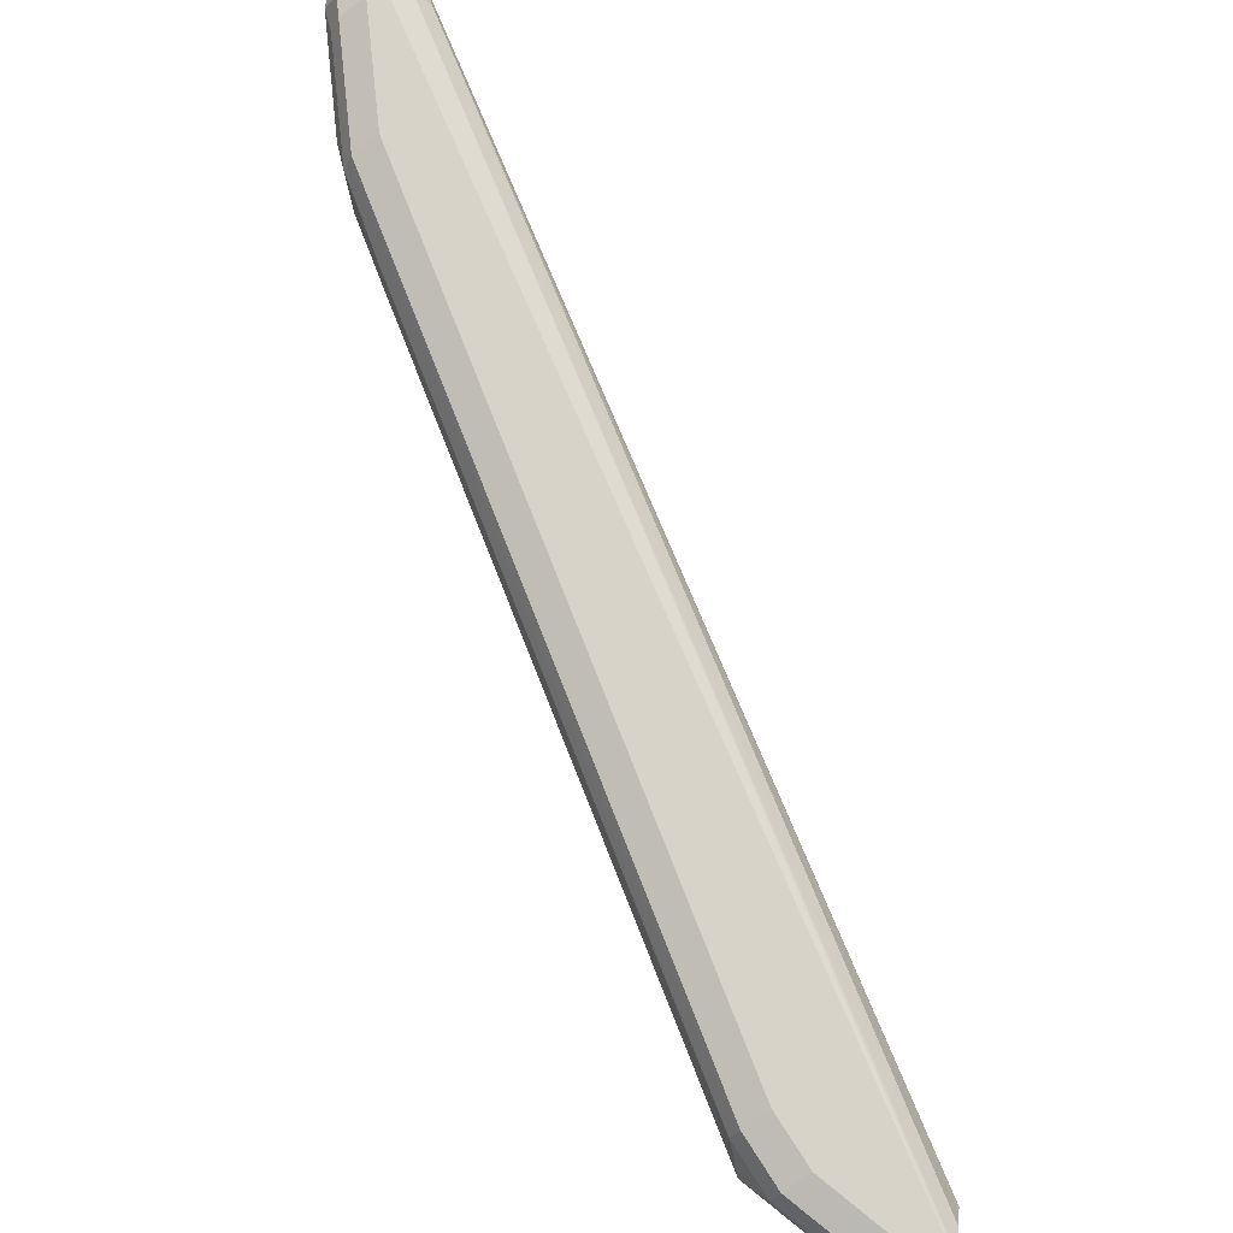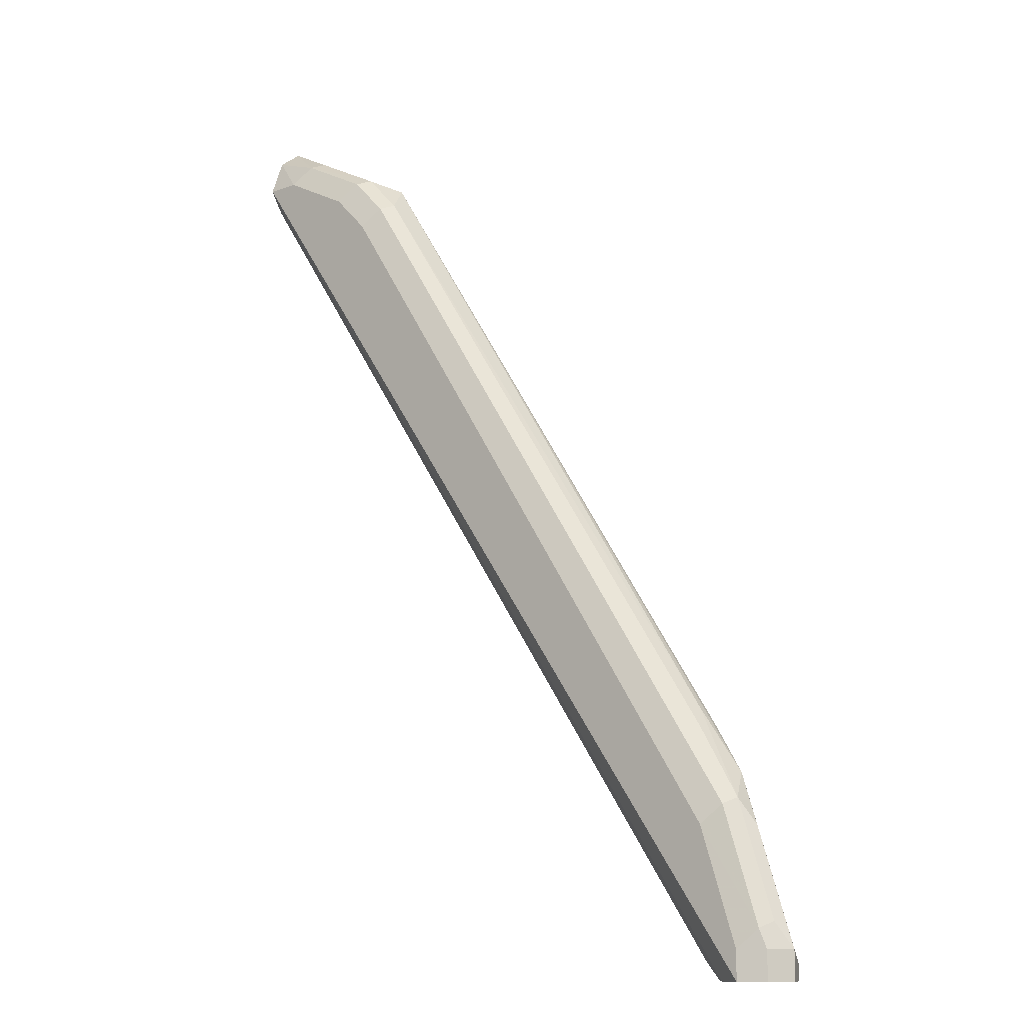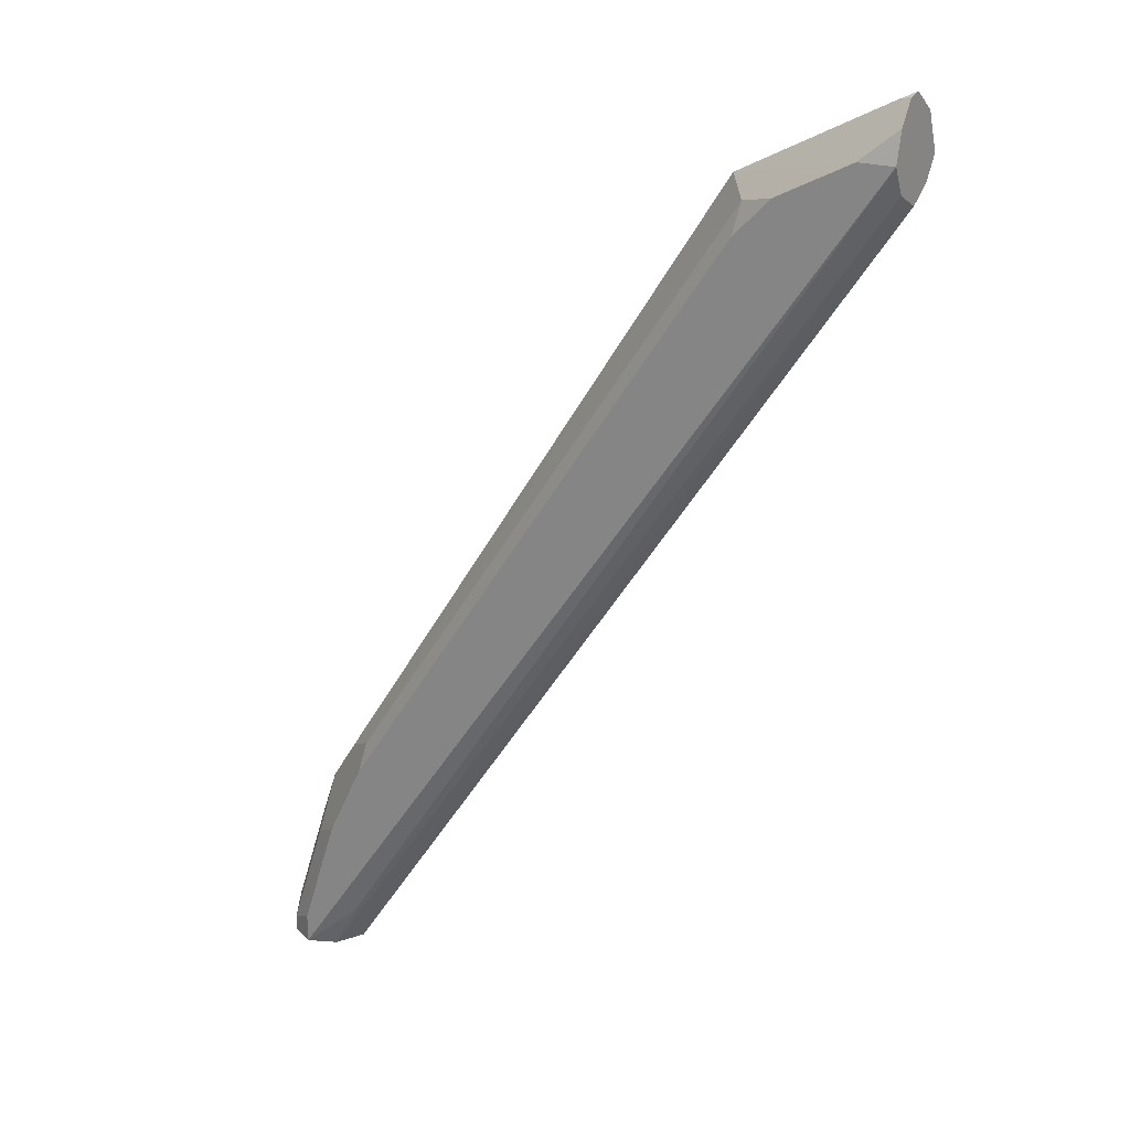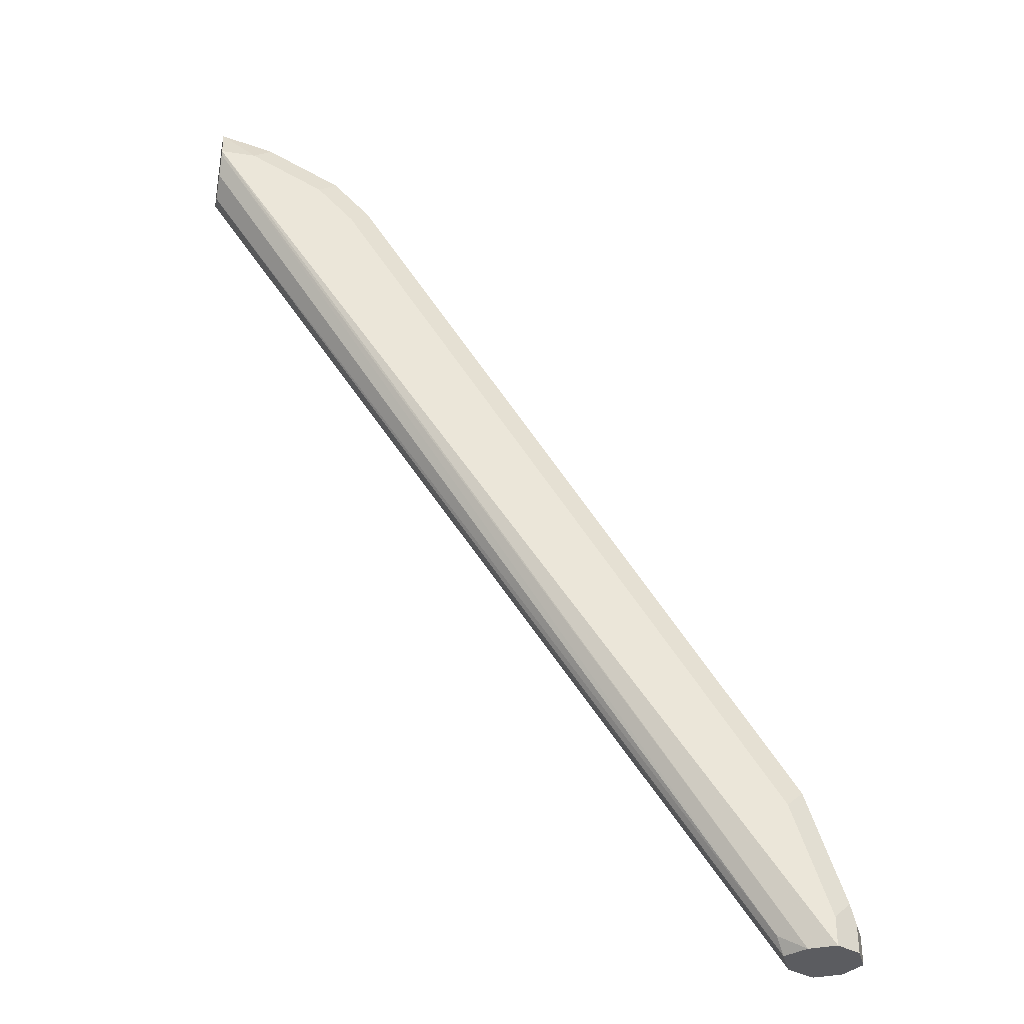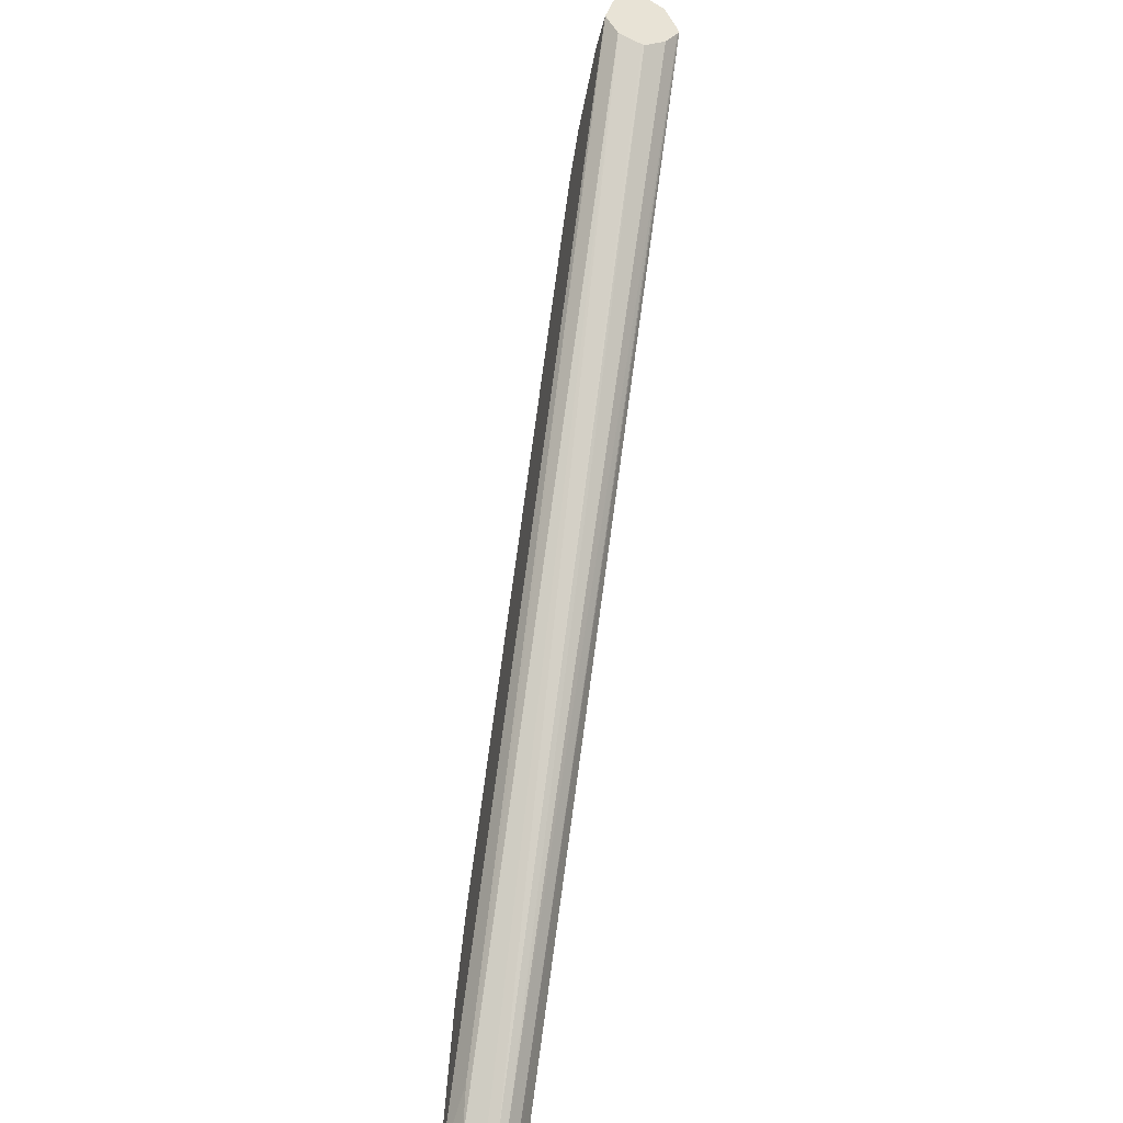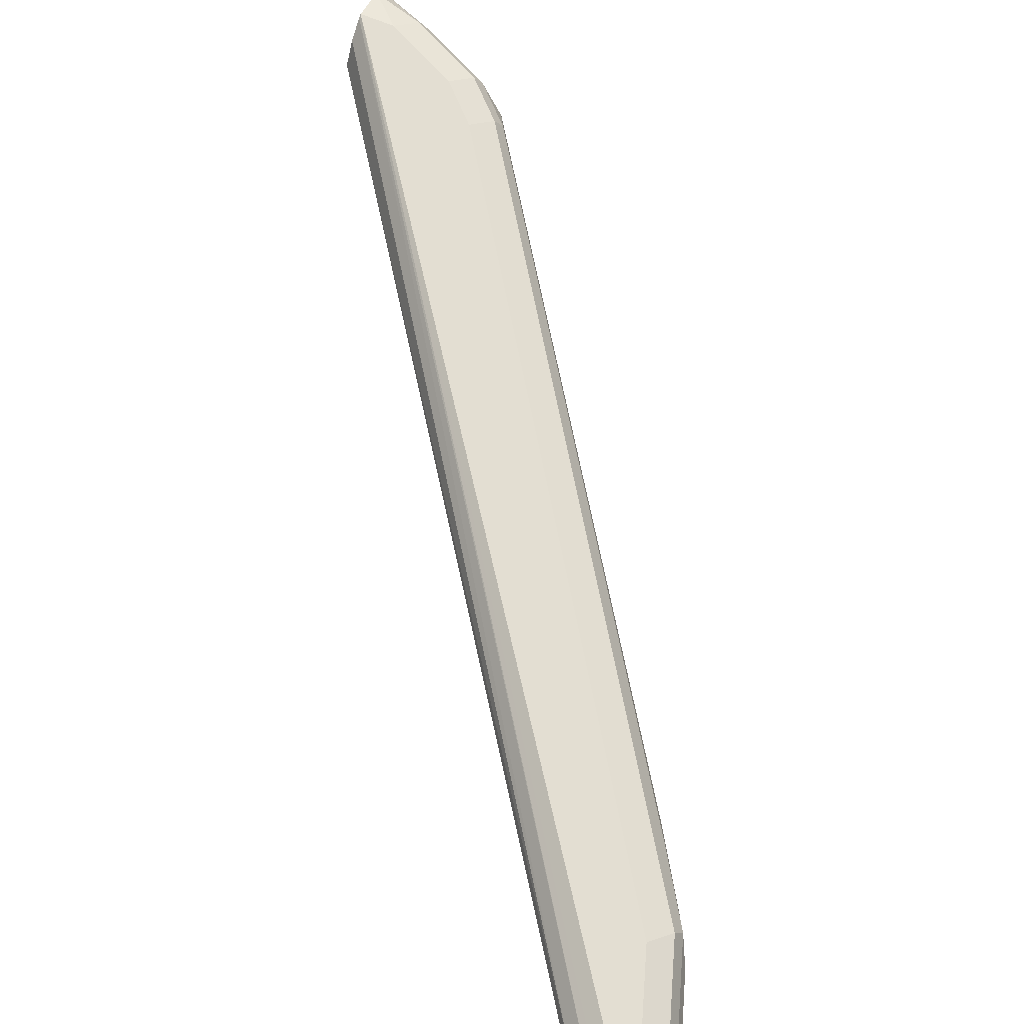
<metadata>
{"format":"obj","ext":"obj","renderer":"f3d","projection":"perspective","resolution":1024,"background":"white","views":[{"elev":75.8,"azim":12.2,"up":"+Y"},{"elev":-11.2,"azim":-139.0,"up":"+Z"},{"elev":20.5,"azim":32.4,"up":"+Z"},{"elev":-35.3,"azim":168.5,"up":"+Z"},{"elev":-45.9,"azim":76.4,"up":"+Z"},{"elev":67.5,"azim":-157.3,"up":"+Y"}]}
</metadata>
<code>
v -0.753 -0.3347 0.2008
v -0.7474 -0.3291 0.212
v -0.7474 -0.3235 0.2008
v -0.753 -0.3347 0.188
v -0.751 -0.3386 0.188
v -0.7474 -0.3458 0.1952
v -0.7446 -0.343 0.2092
v -0.7362 -0.3347 0.251
v -0.7446 -0.3221 0.2092
v -0.7307 -0.3291 0.2622
v -0.7474 -0.3235 0.188
v -0.7474 -0.3458 0.188
v -0.7402 -0.3494 0.188
v -0.7362 -0.3514 0.2008
v -0.7307 -0.3458 0.2455
v -0.7251 -0.3402 0.2733
v -0.7362 -0.3179 0.2008
v -0.7362 -0.3179 0.188
v -0.7279 -0.3221 0.2594
v -0.7195 -0.3179 0.251
v -0.707 -0.3368 0.3012
v -0.7112 -0.3305 0.2928
v -0.7362 -0.3514 0.188
v -0.7195 -0.3514 0.251
v -0.7028 -0.3514 0.2845
v -0.7112 -0.343 0.2928
v -0.6916 -0.3402 0.3235
v -0.7284 -0.3219 0.188
v -0.4527 -0.3179 0.5857
v -0.5299 -0.3291 0.5633
v -0.5271 -0.3221 0.5605
v -0.5522 -0.3179 0.502
v -0.5243 -0.3402 0.5745
v -0.7238 -0.3457 0.188
v -0.7112 -0.3472 0.2092
v -0.4527 -0.3514 0.5857
v -0.7 -0.3486 0.2984
v -0.5187 -0.3514 0.5522
v -0.516 -0.3486 0.5661
v -0.7251 -0.3235 0.188
v -0.4685 -0.3179 0.5857
v -0.4527 -0.3242 0.6021
v -0.4527 -0.3188 0.584
v -0.5132 -0.3291 0.5801
v -0.5104 -0.3221 0.5773
v -0.5187 -0.3179 0.5522
v -0.502 -0.3514 0.5689
v -0.4964 -0.3458 0.5801
v -0.4527 -0.345 0.6032
v -0.4527 -0.3412 0.6089
v -0.4574 -0.3402 0.6079
v -0.502 -0.3347 0.5857
v -0.7195 -0.3371 0.188
v -0.4527 -0.3458 0.5742
v -0.4527 -0.3479 0.5988
v -0.4685 -0.3514 0.5857
v -0.7139 -0.3291 0.1952
v -0.7175 -0.3327 0.188
v -0.502 -0.3179 0.5689
v -0.4769 -0.3221 0.594
v -0.4527 -0.3355 0.6103
v -0.4527 -0.3245 0.5754
v -0.4797 -0.3291 0.5968
v -0.4527 -0.3352 0.5689
v -0.4527 -0.3342 0.5685
f 29 65 62
f 30 33 44
f 29 62 43
f 29 43 40
f 30 44 45
f 33 47 48
f 31 45 59
f 31 59 46
f 31 46 32
f 33 39 47
f 29 64 65
f 30 45 31
f 29 54 64
f 25 38 39
f 29 55 36
f 29 49 55
f 29 50 49
f 29 61 50
f 29 42 61
f 29 41 42
f 28 29 40
f 26 33 27
f 26 37 33
f 25 39 37
f 25 37 26
f 23 35 36
f 23 34 35
f 33 48 49
f 29 36 54
f 33 49 50
f 53 58 54
f 33 51 52
f 60 63 61
f 58 65 64
f 57 65 58
f 57 62 65
f 54 58 64
f 21 30 22
f 50 61 51
f 49 56 55
f 48 56 49
f 47 56 48
f 44 60 45
f 44 63 60
f 44 61 63
f 33 50 51
f 44 51 61
f 43 62 57
f 42 60 61
f 41 60 42
f 41 45 60
f 41 59 45
f 40 43 57
f 40 57 58
f 38 47 39
f 36 55 56
f 34 36 35
f 34 54 36
f 33 37 39
f 33 52 44
f 44 52 51
f 21 33 30
f 34 53 54
f 19 32 20
f 6 24 15
f 6 14 24
f 6 13 14
f 6 12 13
f 5 12 6
f 4 12 5
f 4 13 12
f 4 23 13
f 4 34 23
f 4 53 34
f 4 58 53
f 21 27 33
f 4 28 40
f 6 15 7
f 4 18 28
f 3 9 11
f 2 19 9
f 2 10 19
f 2 8 10
f 2 9 3
f 1 8 2
f 1 7 8
f 1 6 7
f 1 5 6
f 1 4 5
f 1 11 4
f 1 3 11
f 1 2 3
f 4 11 18
f 7 15 8
f 4 40 58
f 8 16 10
f 8 15 16
f 19 30 31
f 19 22 30
f 18 29 28
f 17 29 18
f 17 41 29
f 17 59 41
f 17 46 59
f 17 32 46
f 17 20 32
f 16 27 21
f 16 26 27
f 15 26 16
f 15 25 26
f 19 31 32
f 14 25 24
f 15 24 25
f 9 18 11
f 9 19 20
f 9 20 17
f 10 16 21
f 10 21 22
f 9 17 18
f 13 23 14
f 14 23 36
f 14 36 56
f 14 56 47
f 14 47 38
f 10 22 19
f 14 38 25

</code>
